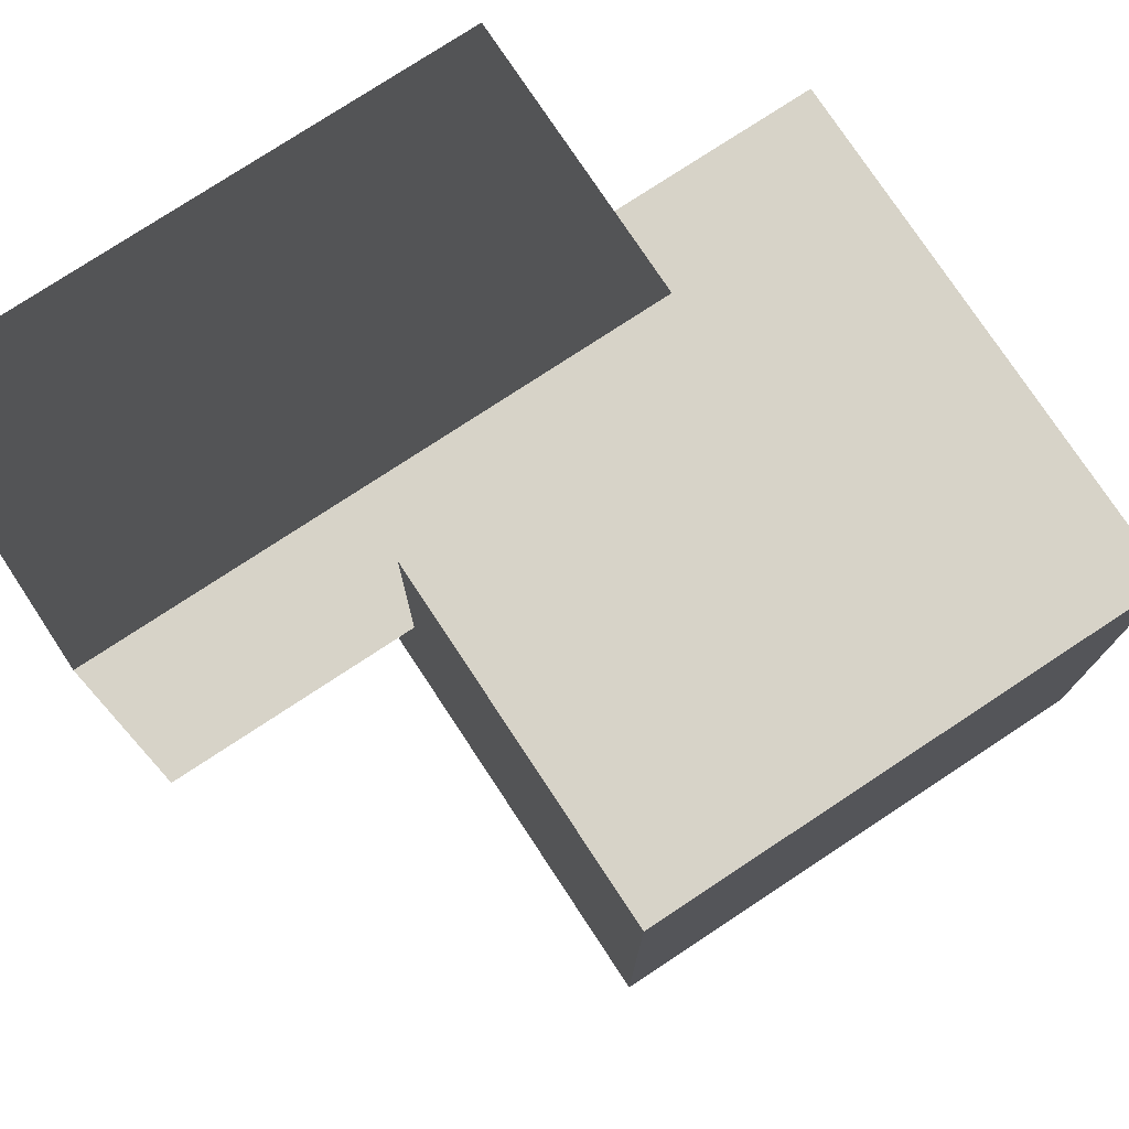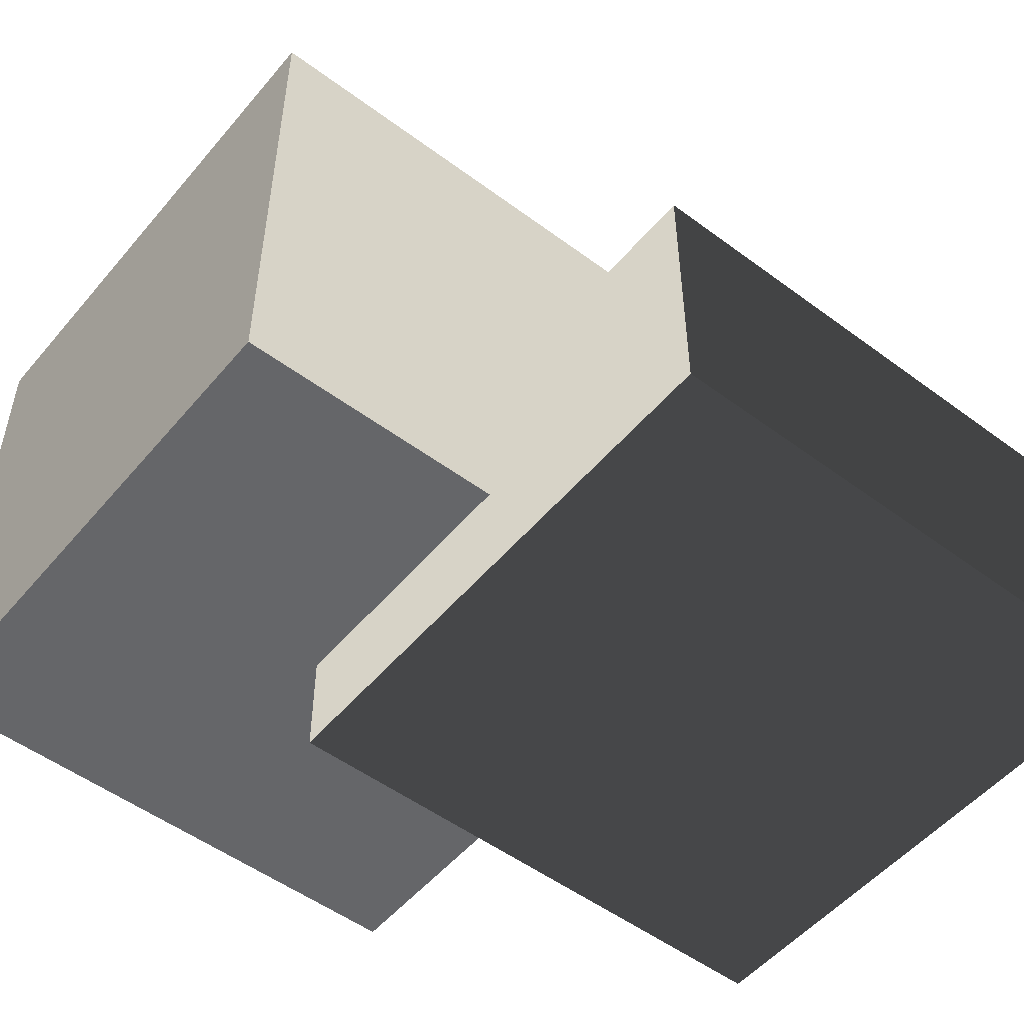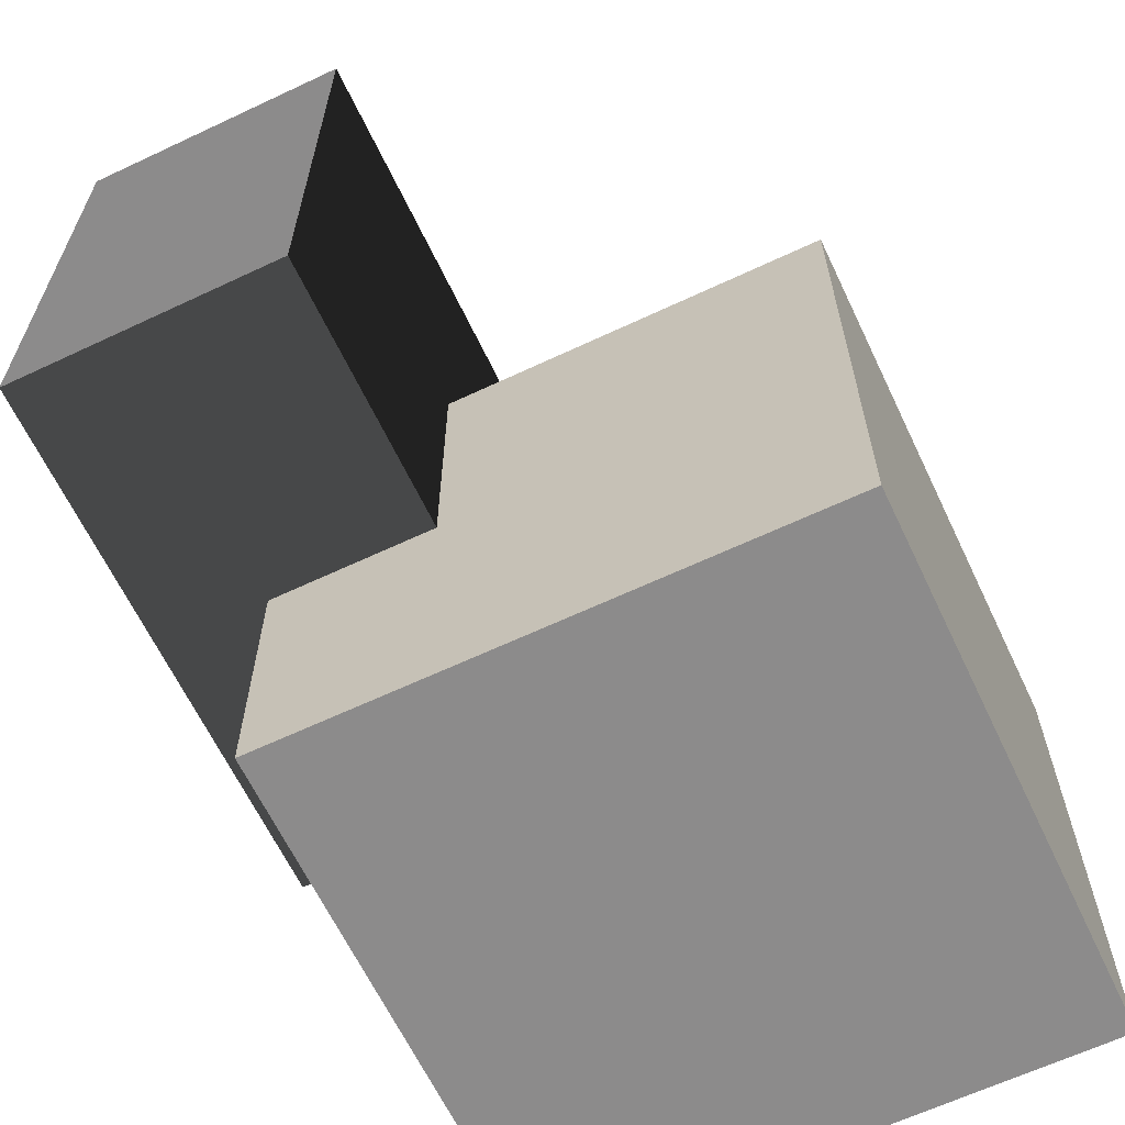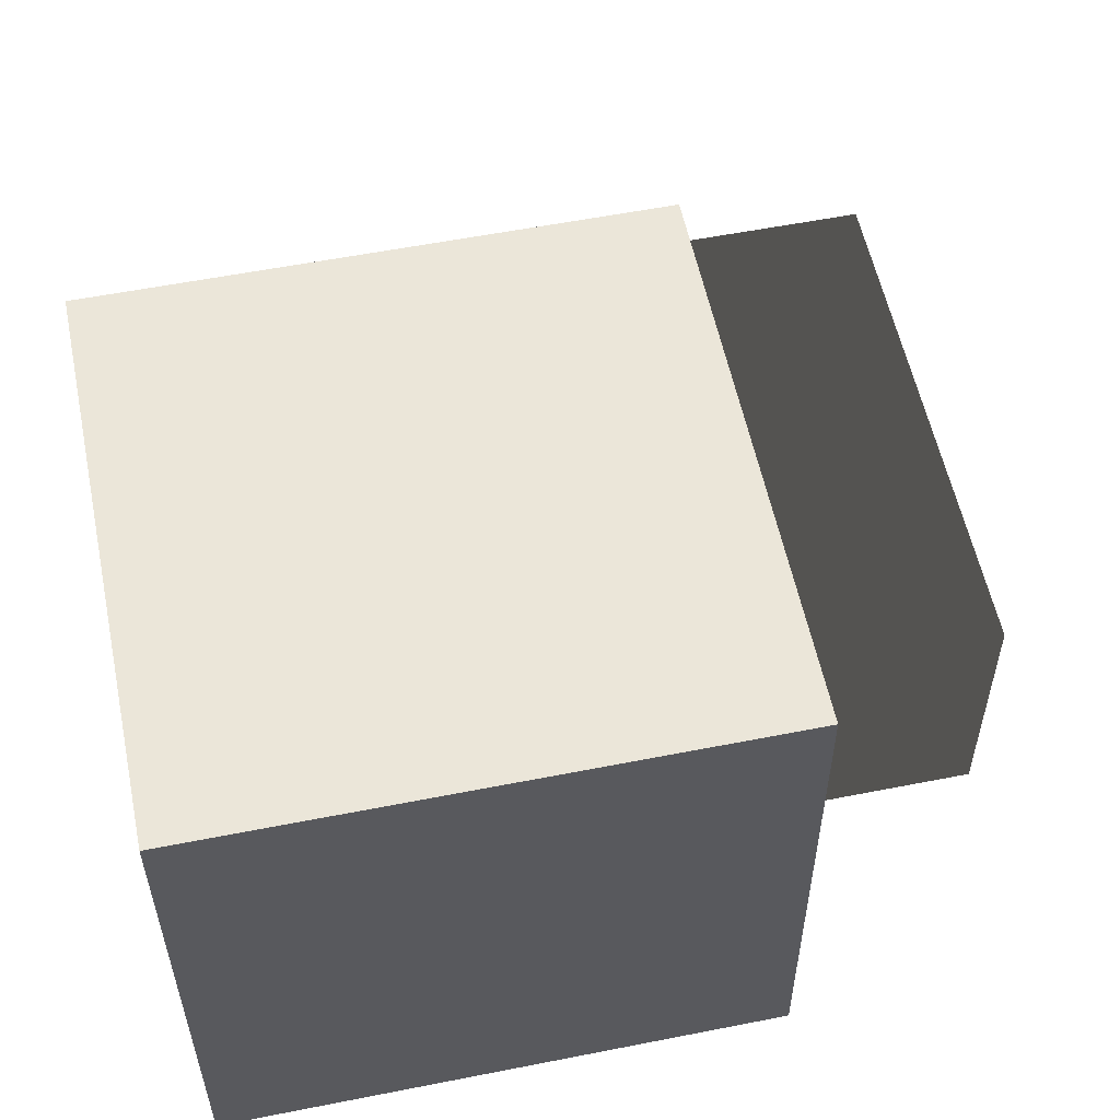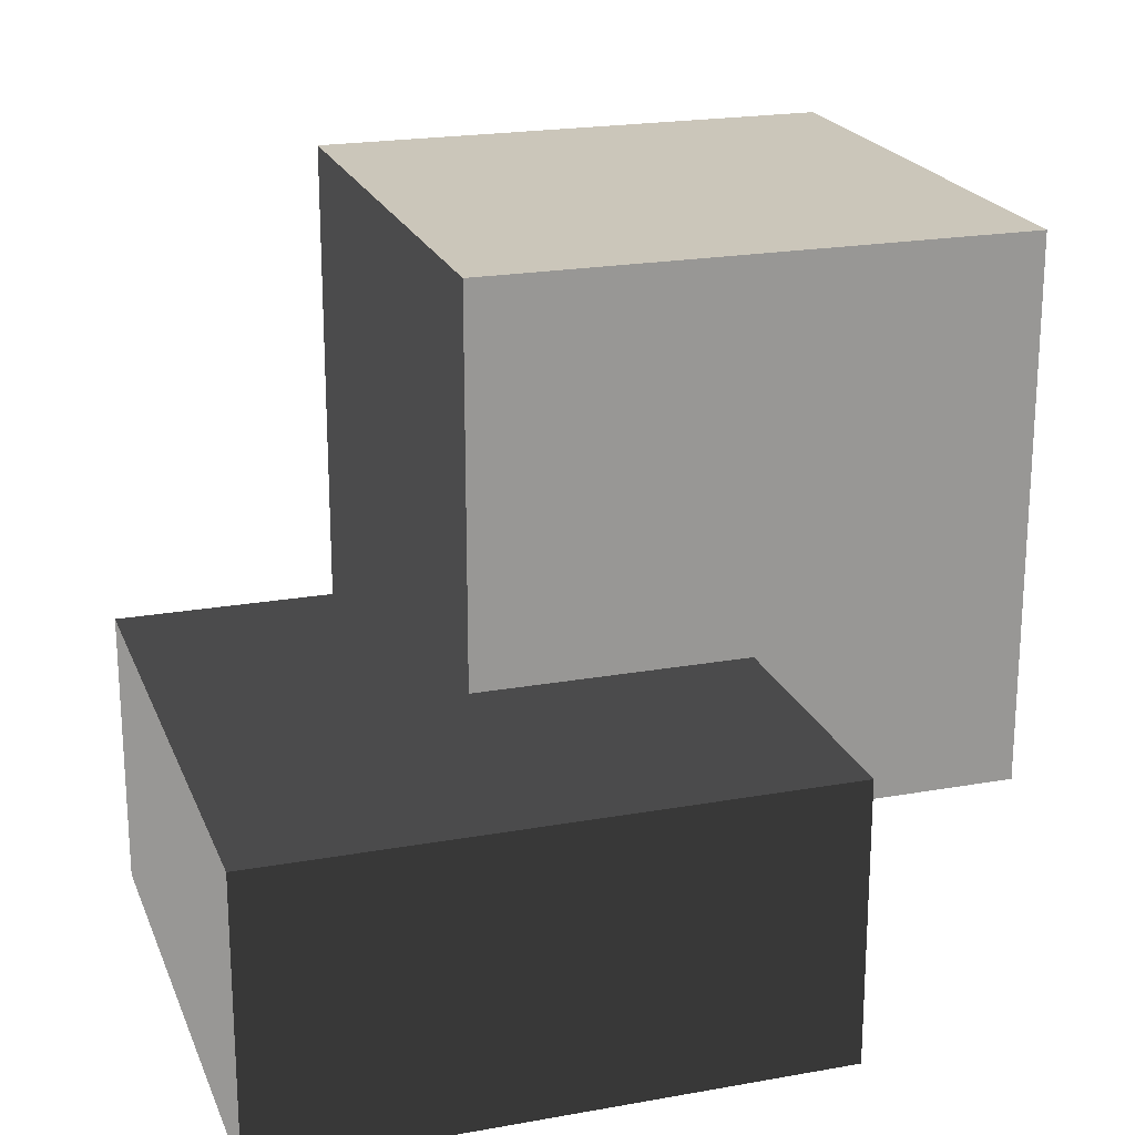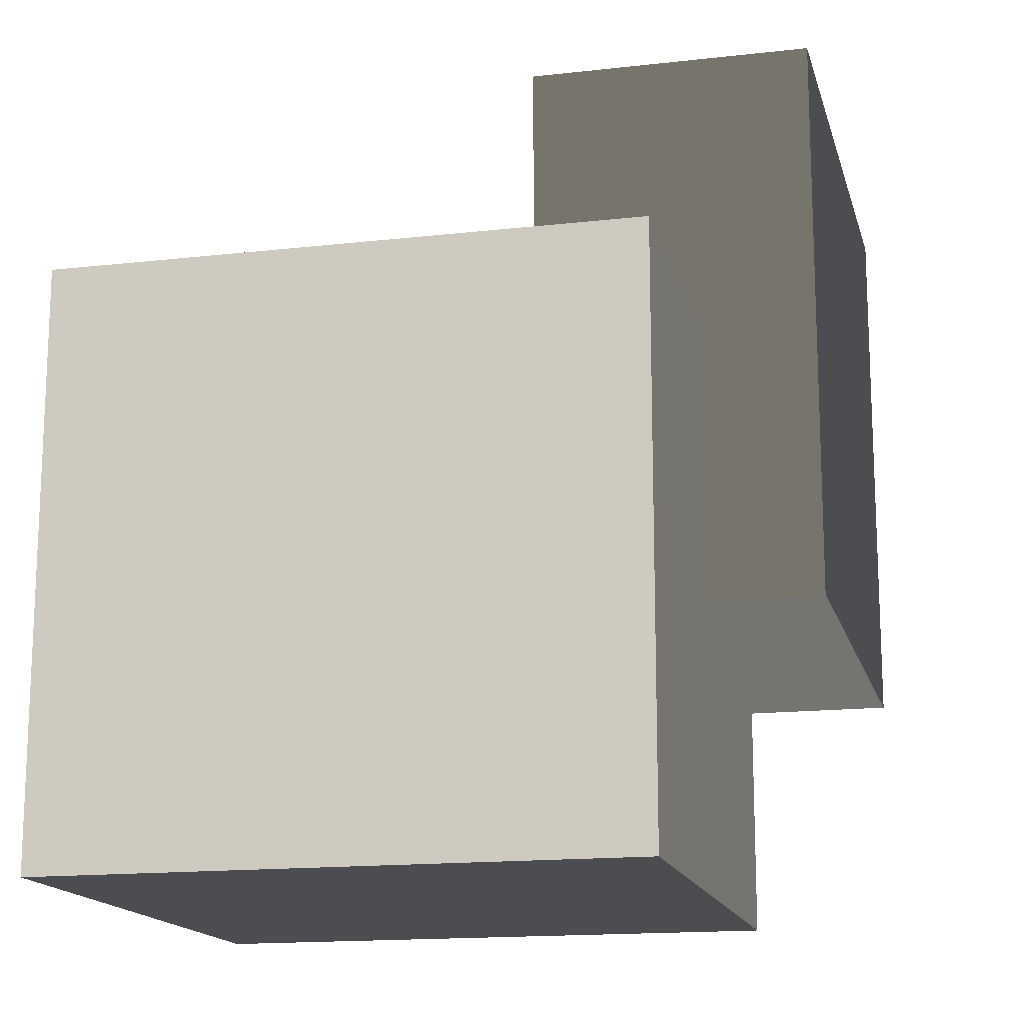
<metadata>
{"format":"obj","ext":"obj","renderer":"f3d","projection":"perspective","resolution":1024,"background":"white","views":[{"elev":76.6,"azim":146.6,"up":"+Z"},{"elev":-51.9,"azim":-38.8,"up":"+Y"},{"elev":-64.0,"azim":115.4,"up":"+Z"},{"elev":56.2,"azim":-101.7,"up":"+Y"},{"elev":21.1,"azim":72.2,"up":"+Y"},{"elev":-15.6,"azim":-76.5,"up":"+Z"}]}
</metadata>
<code>
g cube
v  0  0  0
v  0  0  1
v  0  1  0
v  0  1  1
v  1  0  0
v  1  0  1
v  1  1  0
v  1  1  1
f 1 7 5
f 1 3 7
f 1 4 3
f 1 2 4
f 3 8 7
f 3 4 8
f 5 7 8
f 5 8 6
f 1 5 6
f 1 6 2
f 2 6 8
f 2 8 4
g rectangle
v  0.5  0.3  0.5
v  1.5  0.3  0.5
v  0.5  0.3  1.5
v  1.5  0.3  1.5
v  0.5  -0.2  0.5
v  1.5  -0.2  0.5
v  0.5  -0.2  1.5
v  1.5  -0.2  1.5
f 9 12 10
f 9 11 12
f 13 16 15
f 13 14 16
f 9 15 11
f 9 13 15
f 10 16 14
f 10 12 16
f 9 14 13
f 9 10 14
f 11 16 12
f 11 15 16

</code>
